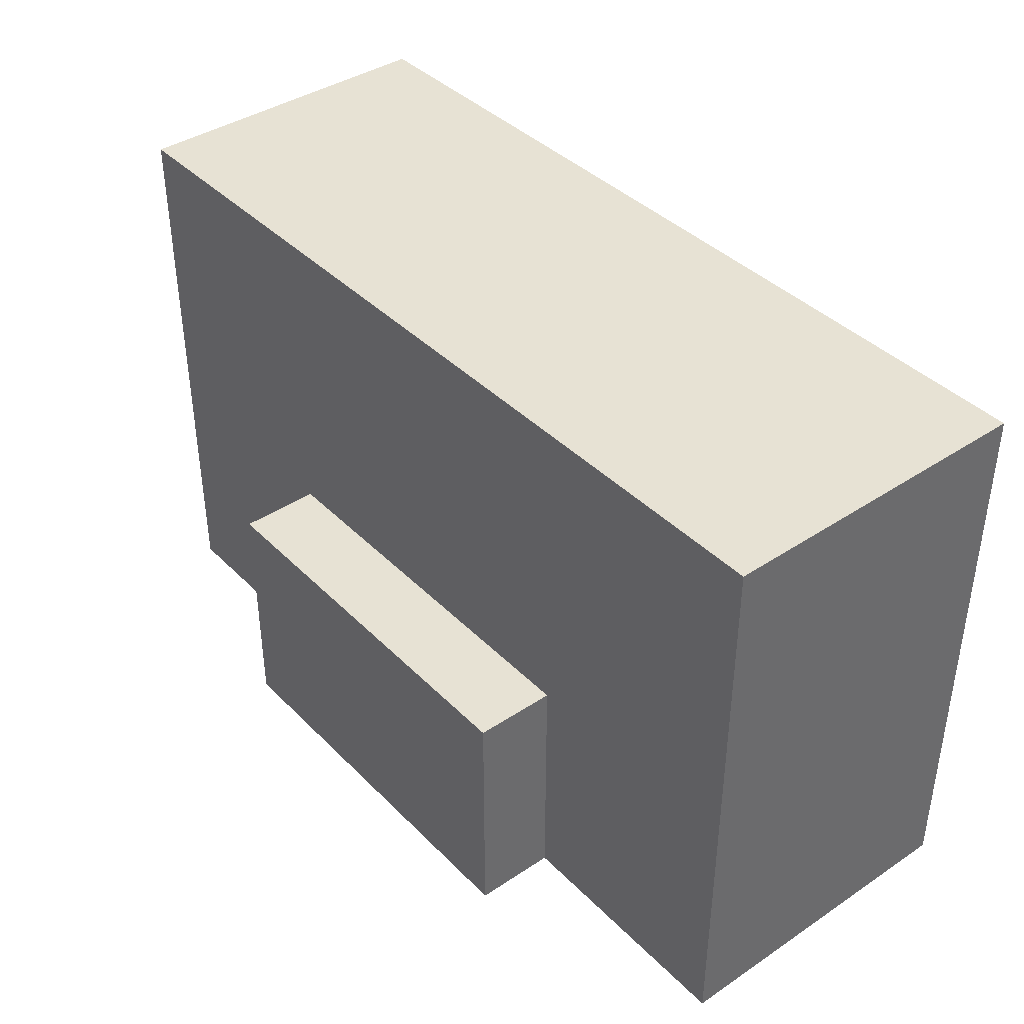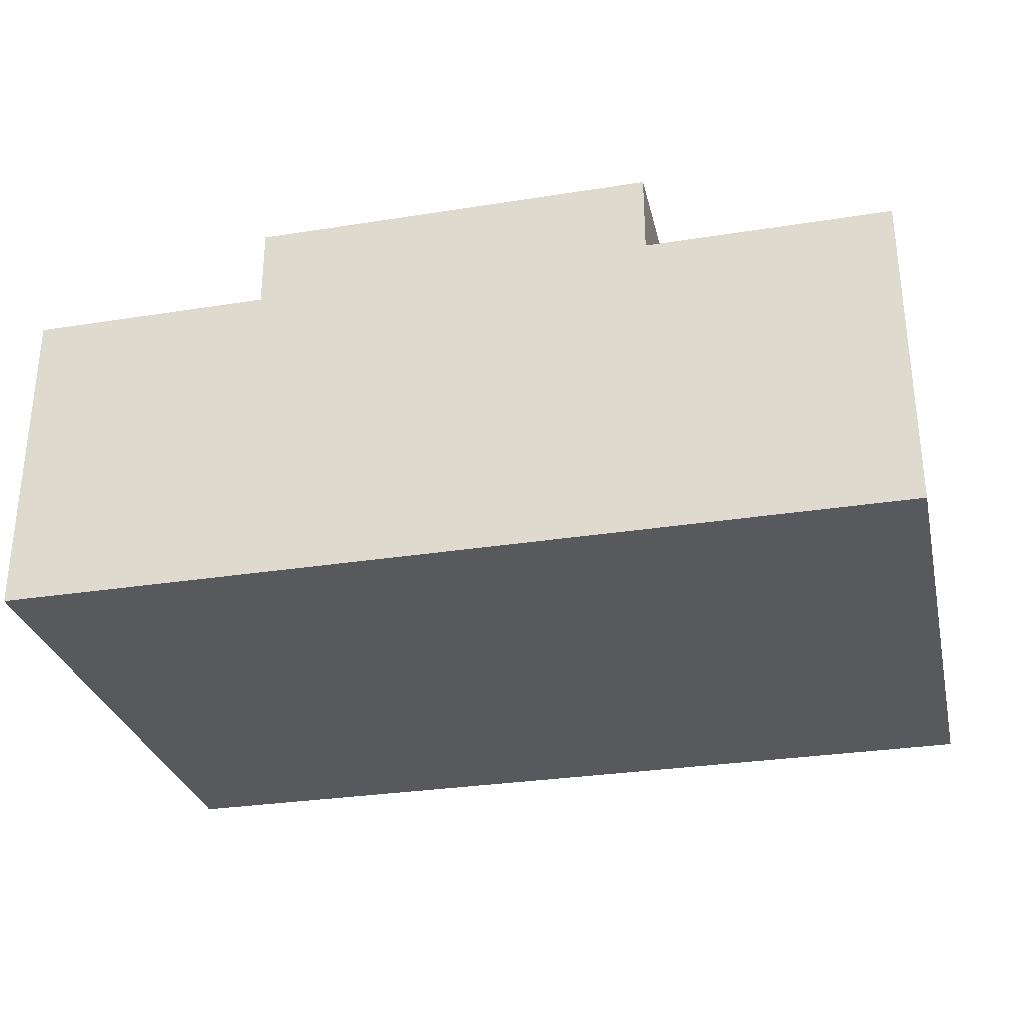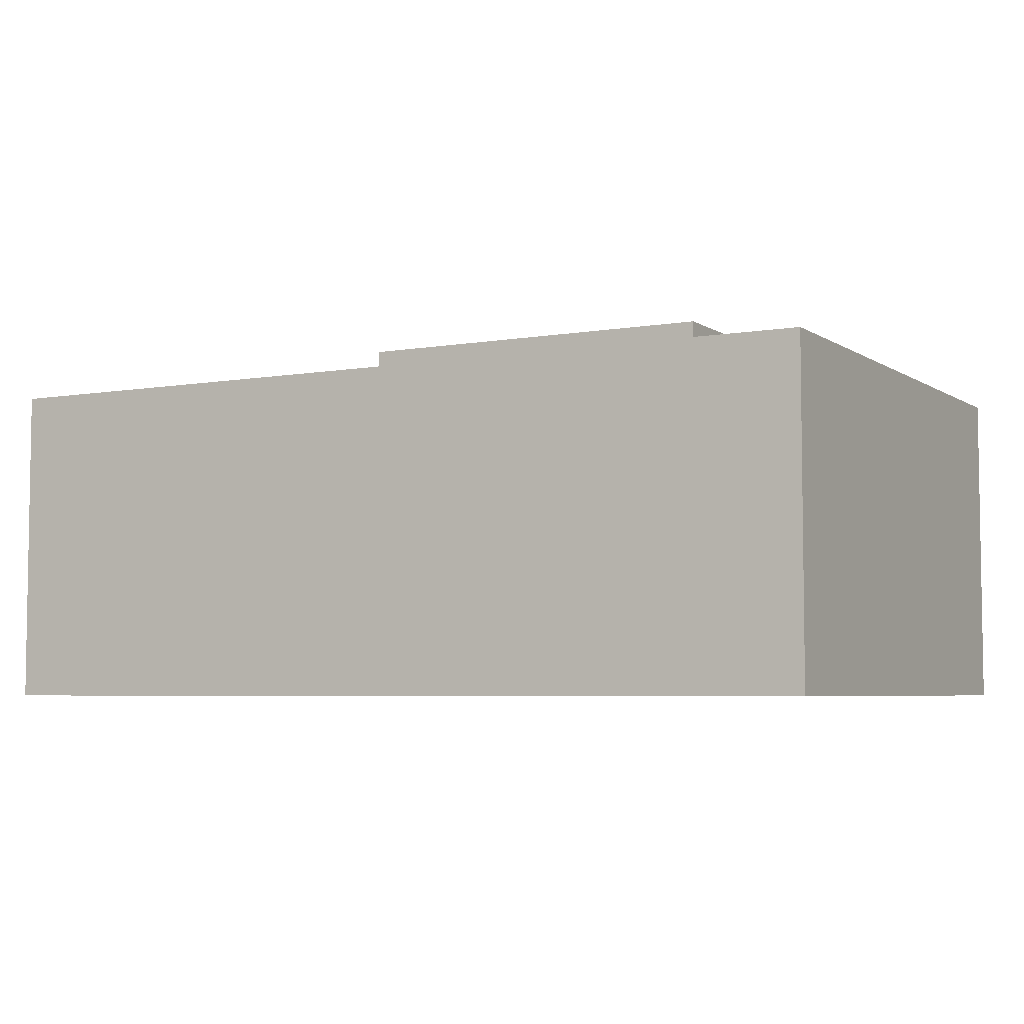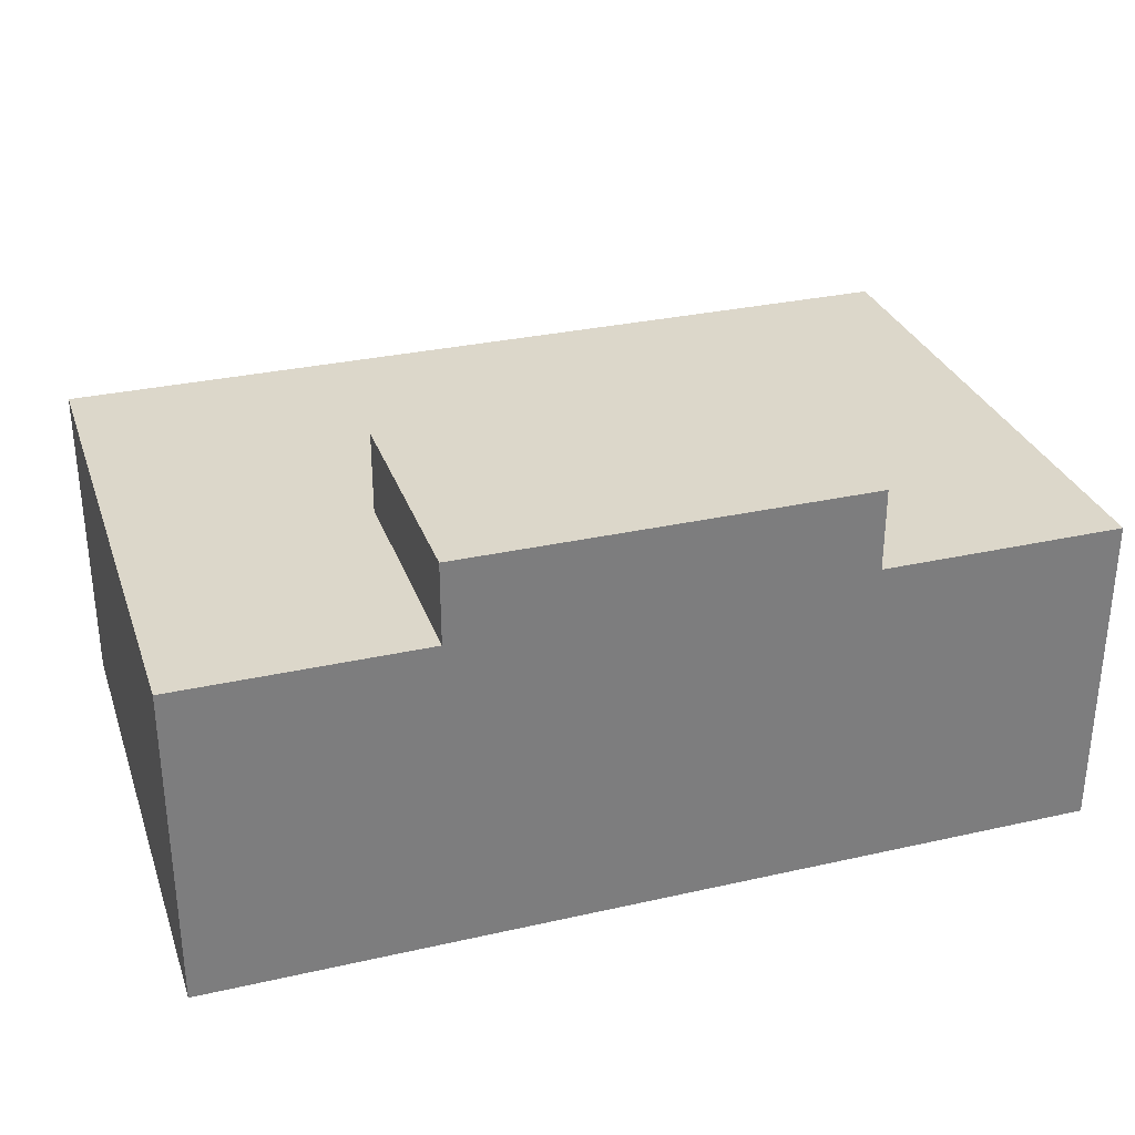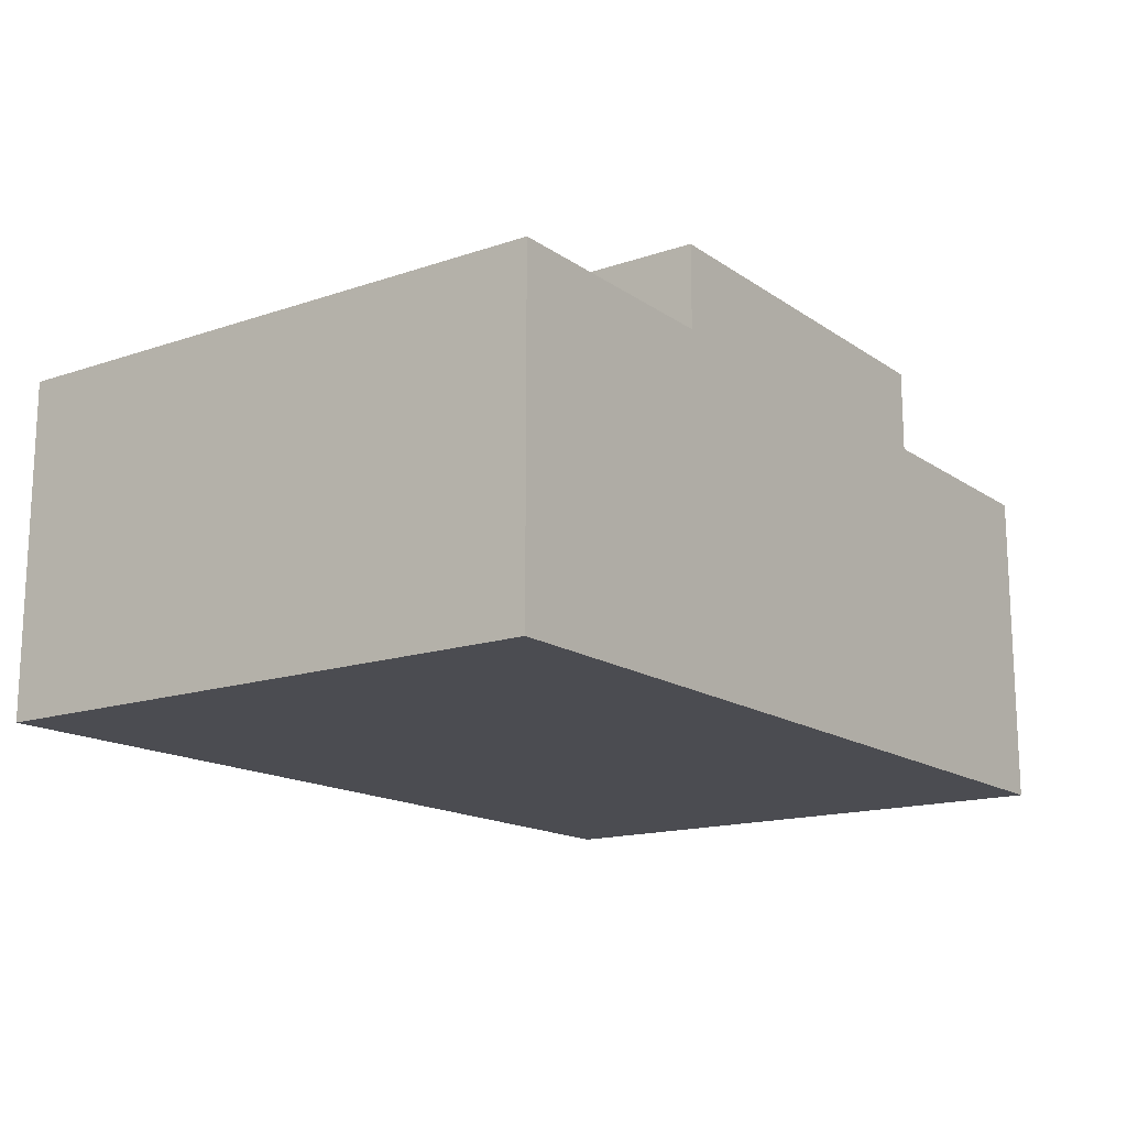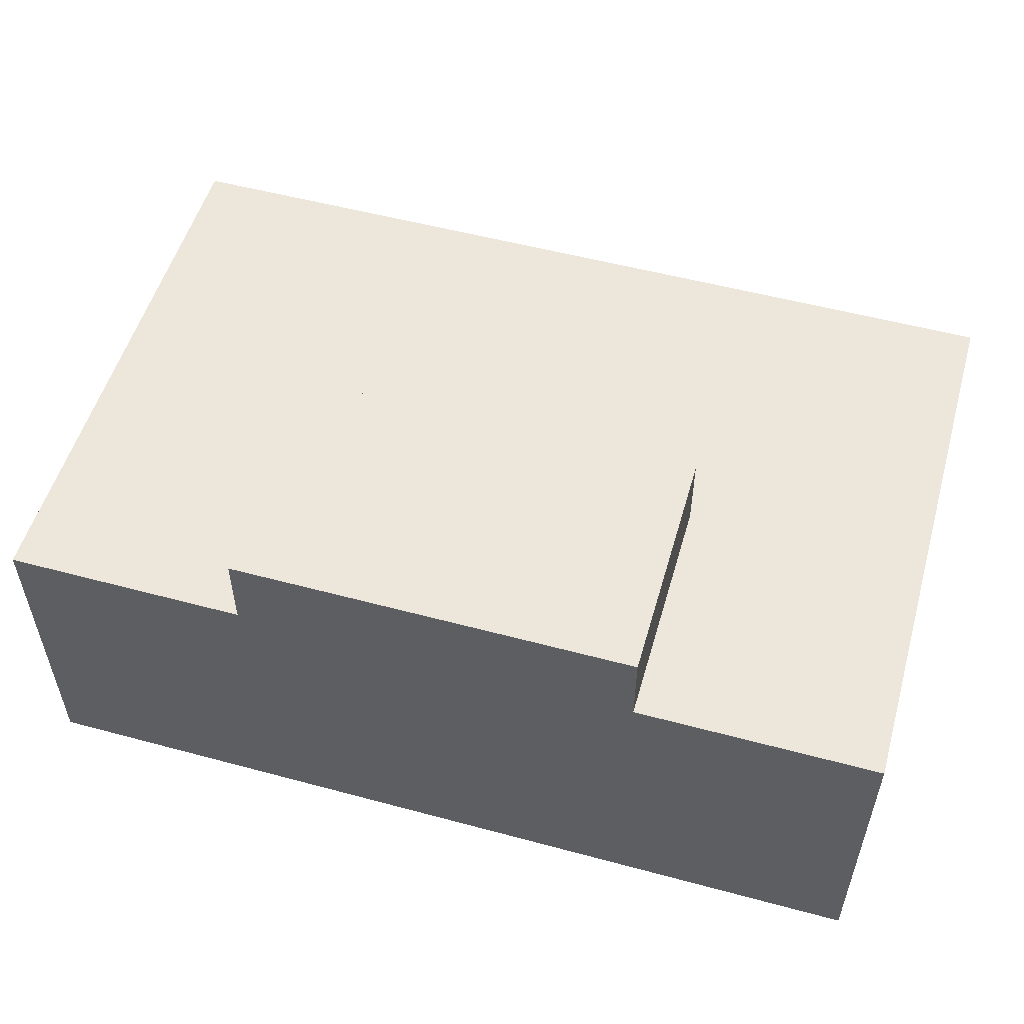
<metadata>
{"format":"obj","ext":"obj","renderer":"f3d","projection":"perspective","resolution":1024,"background":"white","views":[{"elev":39.9,"azim":-129.4,"up":"+Z"},{"elev":-30.0,"azim":-167.0,"up":"+Y"},{"elev":-5.2,"azim":28.8,"up":"+Y"},{"elev":30.8,"azim":162.1,"up":"+Y"},{"elev":-15.5,"azim":125.6,"up":"+Y"},{"elev":53.6,"azim":-164.0,"up":"+Y"}]}
</metadata>
<code>
o
v 1.4 2 -1.7
v 1.4 2 -2.4
v 1.4 2.4 -1.7
v 1.4 2.4 -2.4
v 1.7 2.4 -2.1
v 1.7 2.4 -2.4
v 1.7 2.5 -2.1
v 1.7 2.5 -2.4
v 2.2 2.4 -2.1
v 2.2 2.4 -2.4
v 2.2 2.5 -2.1
v 2.2 2.5 -2.4
v 2.5 2 -1.7
v 2.5 2 -2.4
v 2.5 2.4 -1.7
v 2.5 2.4 -2.4
v 1.4 2 -1.7
v 1.4 2.4 -1.7
v 1.5 2 -1.7
v 1.5 2.4 -1.7
v 1.6 2 -1.7
v 1.6 2.4 -1.7
v 2.3 2 -1.7
v 2.3 2.4 -1.7
v 2.4 2 -1.7
v 2.4 2.4 -1.7
v 2.5 2 -1.7
v 2.5 2.4 -1.7
v 1.7 2.4 -2.1
v 1.7 2.5 -2.1
v 1.8 2.4 -2.1
v 1.9 2.4 -2.1
v 2 2.4 -2.1
v 2.1 2.4 -2.1
v 2.2 2.4 -2.1
v 2.2 2.5 -2.1
v 1.4 2 -2.4
v 1.4 2.4 -2.4
v 1.5 2 -2.4
v 1.5 2.4 -2.4
v 1.6 2 -2.4
v 1.6 2.4 -2.4
v 1.7 2.4 -2.4
v 1.7 2.5 -2.4
v 2.2 2.4 -2.4
v 2.2 2.5 -2.4
v 2.3 2 -2.4
v 2.3 2.4 -2.4
v 2.4 2 -2.4
v 2.4 2.4 -2.4
v 2.5 2 -2.4
v 2.5 2.4 -2.4
v 1.4 2 -1.7
v 1.5 2 -1.7
v 1.6 2 -1.7
v 2.3 2 -1.7
v 2.4 2 -1.7
v 2.5 2 -1.7
v 1.4 2 -2.4
v 1.5 2 -2.4
v 1.6 2 -2.4
v 2.3 2 -2.4
v 2.4 2 -2.4
v 2.5 2 -2.4
v 1.4 2.4 -1.7
v 1.5 2.4 -1.7
v 1.6 2.4 -1.7
v 2.3 2.4 -1.7
v 2.4 2.4 -1.7
v 2.5 2.4 -1.7
v 1.7 2.4 -1.8
v 1.8 2.4 -1.8
v 1.9 2.4 -1.8
v 2 2.4 -1.8
v 2.1 2.4 -1.8
v 2.2 2.4 -1.8
v 1.7 2.4 -1.9
v 1.8 2.4 -1.9
v 1.9 2.4 -1.9
v 2 2.4 -1.9
v 2.1 2.4 -1.9
v 2.2 2.4 -1.9
v 1.7 2.4 -2
v 1.8 2.4 -2
v 1.9 2.4 -2
v 2 2.4 -2
v 2.1 2.4 -2
v 2.2 2.4 -2
v 1.7 2.4 -2.1
v 1.8 2.4 -2.1
v 1.9 2.4 -2.1
v 2 2.4 -2.1
v 2.1 2.4 -2.1
v 2.2 2.4 -2.1
v 1.4 2.4 -2.4
v 1.5 2.4 -2.4
v 1.6 2.4 -2.4
v 1.7 2.4 -2.4
v 2.2 2.4 -2.4
v 2.3 2.4 -2.4
v 2.4 2.4 -2.4
v 2.5 2.4 -2.4
v 1.7 2.5 -2.1
v 2.2 2.5 -2.1
v 1.8 2.5 -2.2
v 2.1 2.5 -2.2
v 1.8 2.5 -2.3
v 2.1 2.5 -2.3
v 1.7 2.5 -2.4
v 2.2 2.5 -2.4
f 3 2 1
f 4 2 3
f 7 6 5
f 8 6 7
f 9 10 11
f 11 10 12
f 13 14 15
f 15 14 16
f 19 18 17
f 20 18 19
f 21 20 19
f 22 20 21
f 23 22 21
f 24 22 23
f 25 24 23
f 26 24 25
f 27 26 25
f 28 26 27
f 31 30 29
f 32 30 31
f 33 30 32
f 34 30 33
f 35 30 34
f 36 30 35
f 37 38 39
f 39 38 40
f 39 40 41
f 41 40 42
f 41 42 43
f 41 43 45
f 43 44 45
f 45 44 46
f 41 45 47
f 47 45 48
f 47 48 49
f 49 48 50
f 49 50 51
f 51 50 52
f 59 54 53
f 60 55 54
f 60 54 59
f 61 56 55
f 61 55 60
f 62 57 56
f 62 56 61
f 63 58 57
f 63 57 62
f 64 58 63
f 67 68 71
f 71 68 72
f 72 68 73
f 73 68 74
f 74 68 75
f 75 68 76
f 67 71 77
f 71 72 77
f 72 73 78
f 77 72 78
f 73 74 79
f 78 73 79
f 74 75 80
f 79 74 80
f 75 76 81
f 80 75 81
f 76 68 82
f 81 76 82
f 67 77 83
f 77 78 83
f 78 79 84
f 83 78 84
f 80 81 85
f 84 79 85
f 79 80 85
f 81 82 85
f 85 82 86
f 86 82 87
f 82 68 88
f 87 82 88
f 83 84 89
f 67 83 89
f 84 85 90
f 89 84 90
f 85 86 91
f 90 85 91
f 86 87 92
f 91 86 92
f 87 88 93
f 92 87 93
f 88 68 94
f 93 88 94
f 65 66 95
f 66 67 96
f 95 66 96
f 67 89 97
f 96 67 97
f 97 89 98
f 94 68 99
f 68 69 100
f 99 68 100
f 69 70 101
f 100 69 101
f 101 70 102
f 103 104 105
f 105 104 106
f 103 105 107
f 105 106 107
f 106 104 108
f 107 106 108
f 103 107 109
f 107 108 109
f 108 104 110
f 109 108 110

</code>
